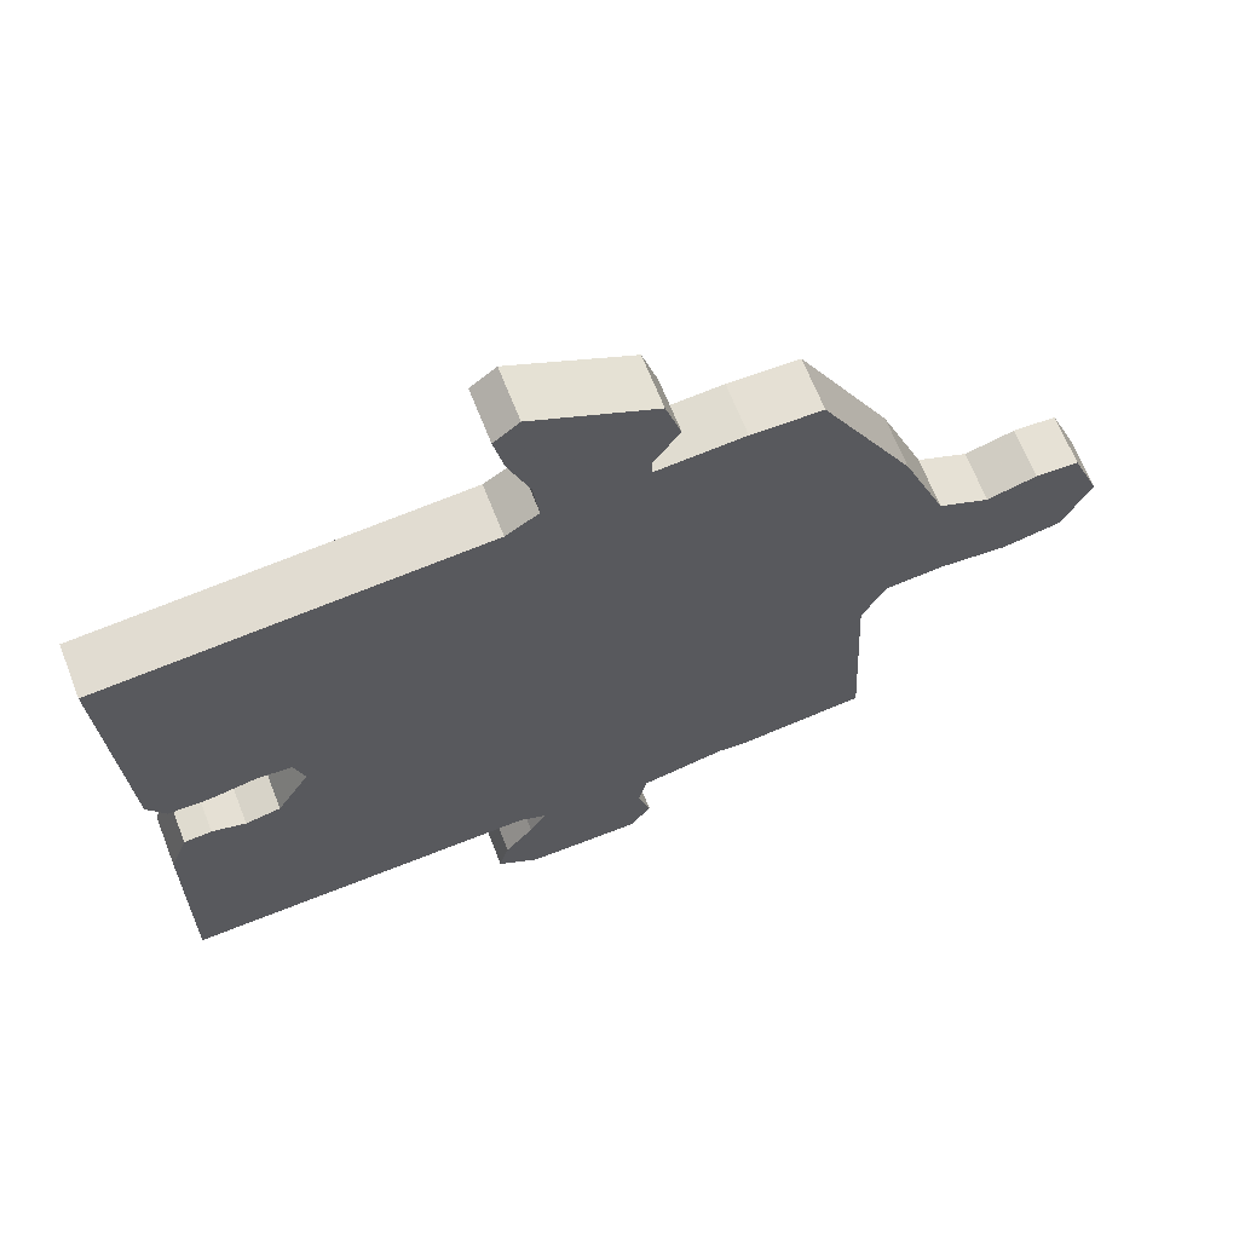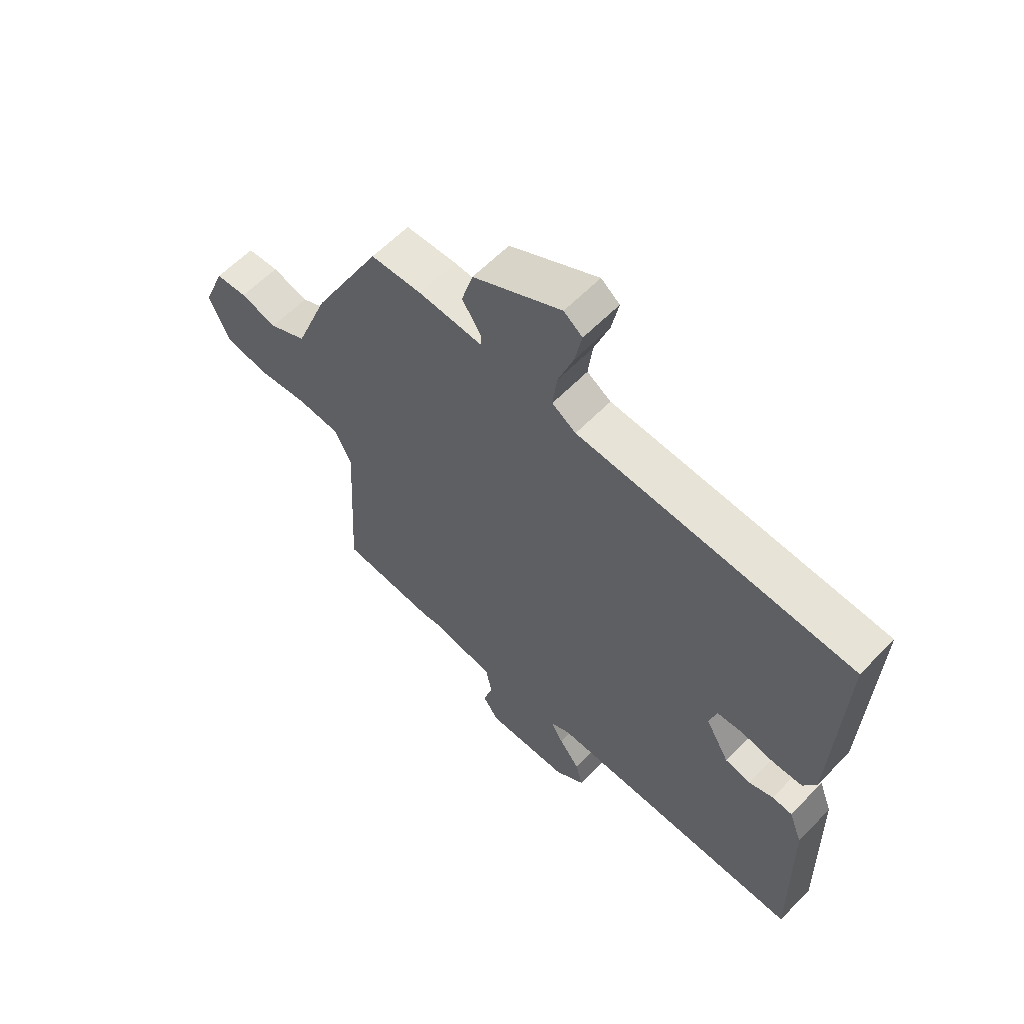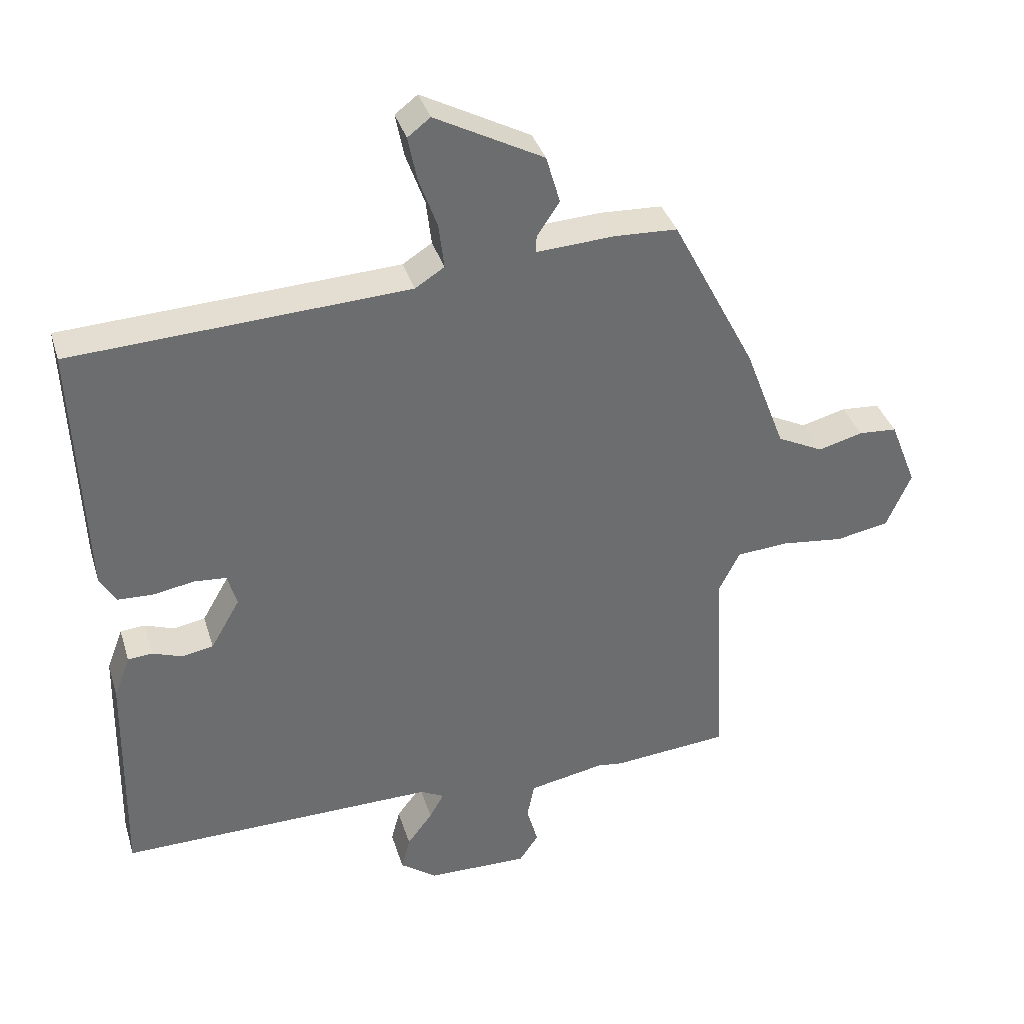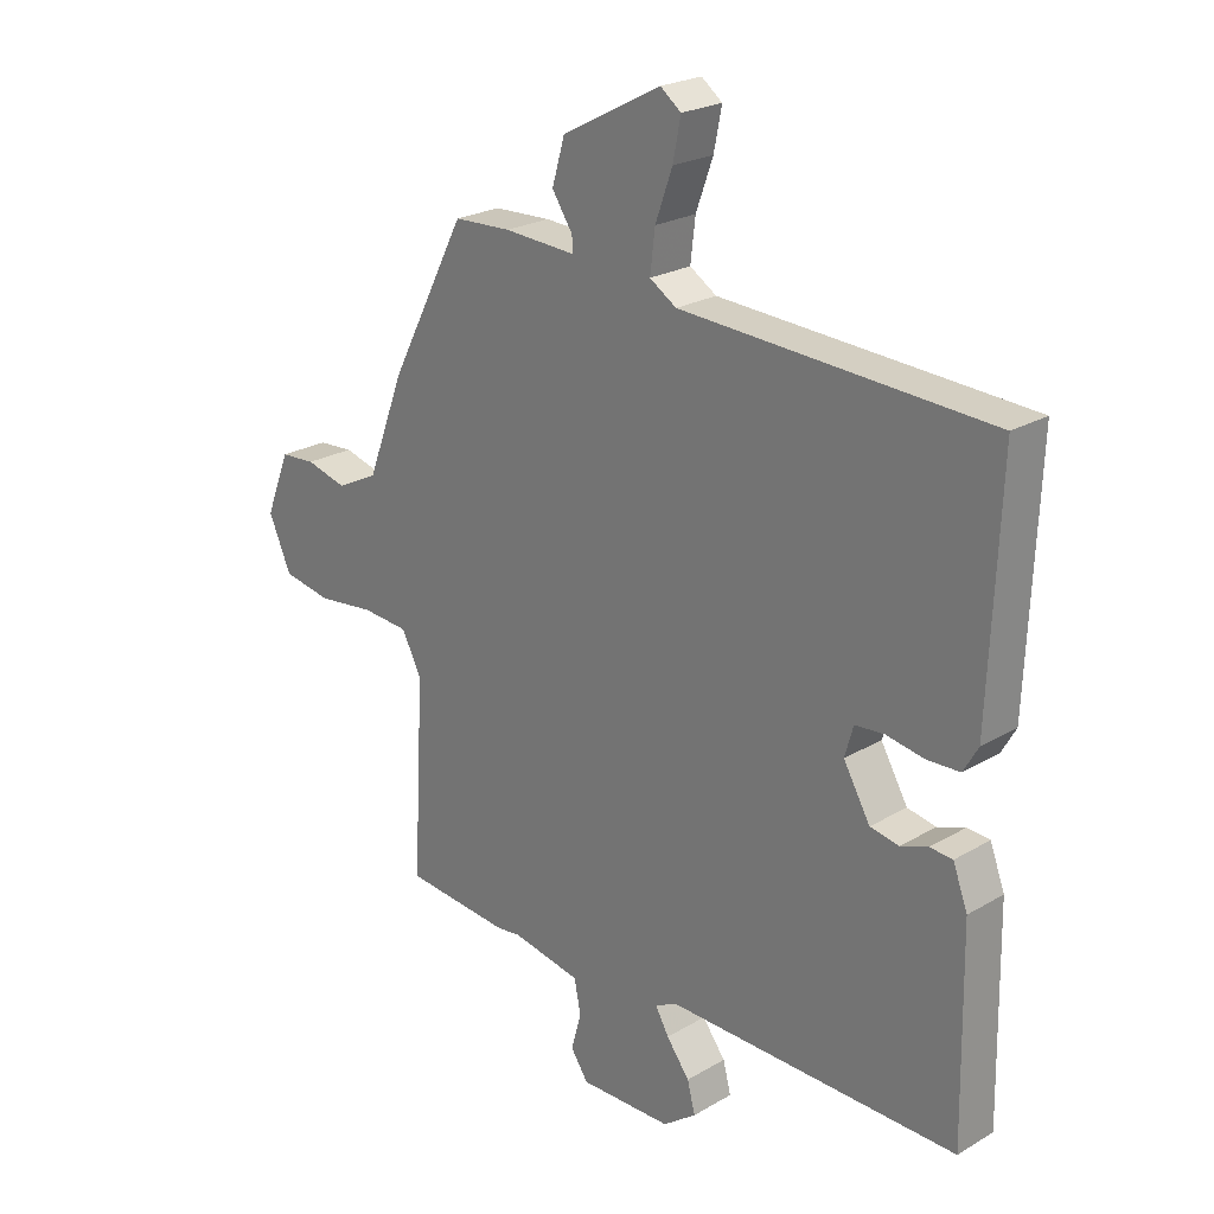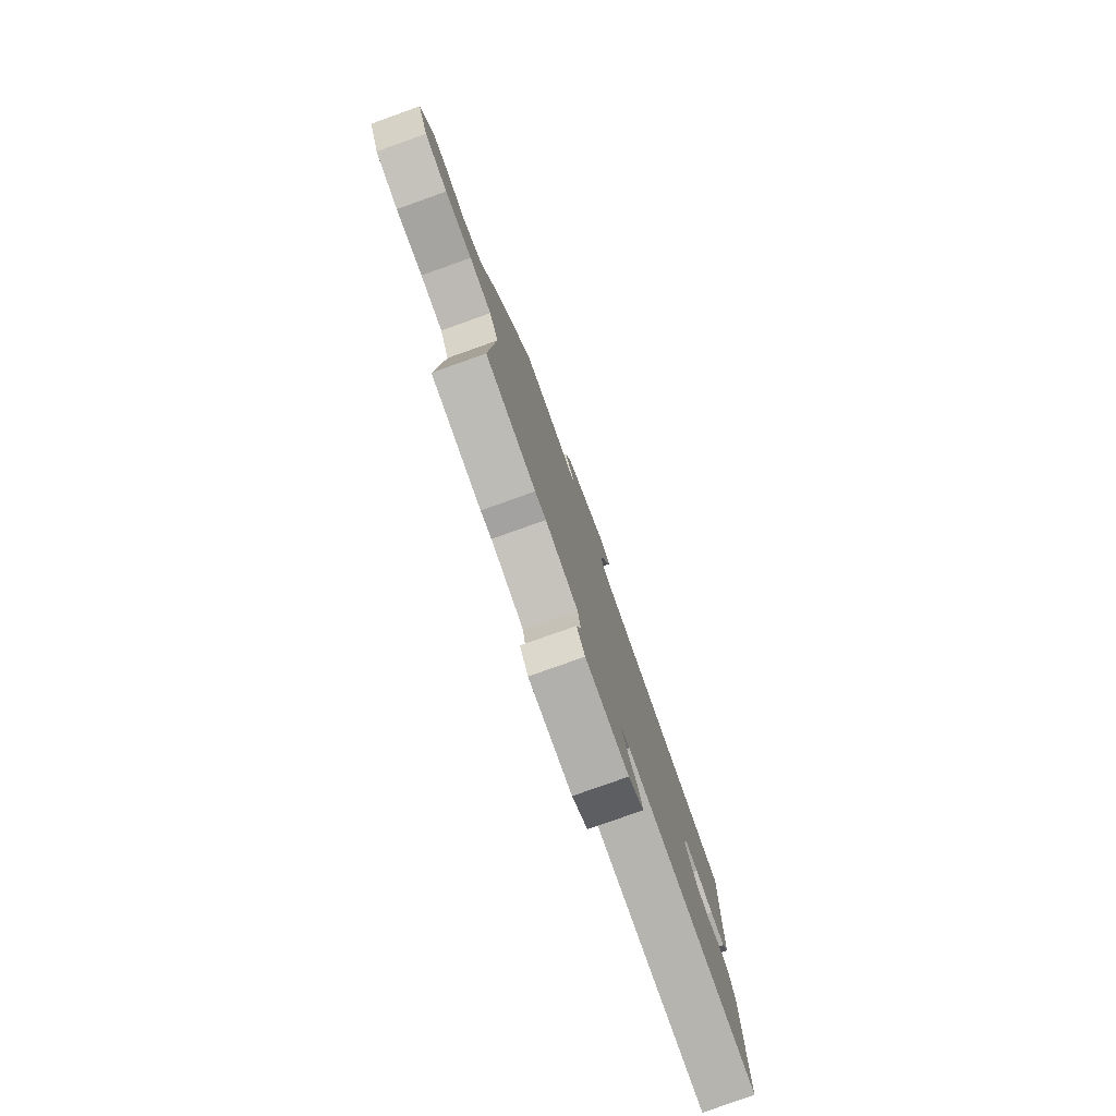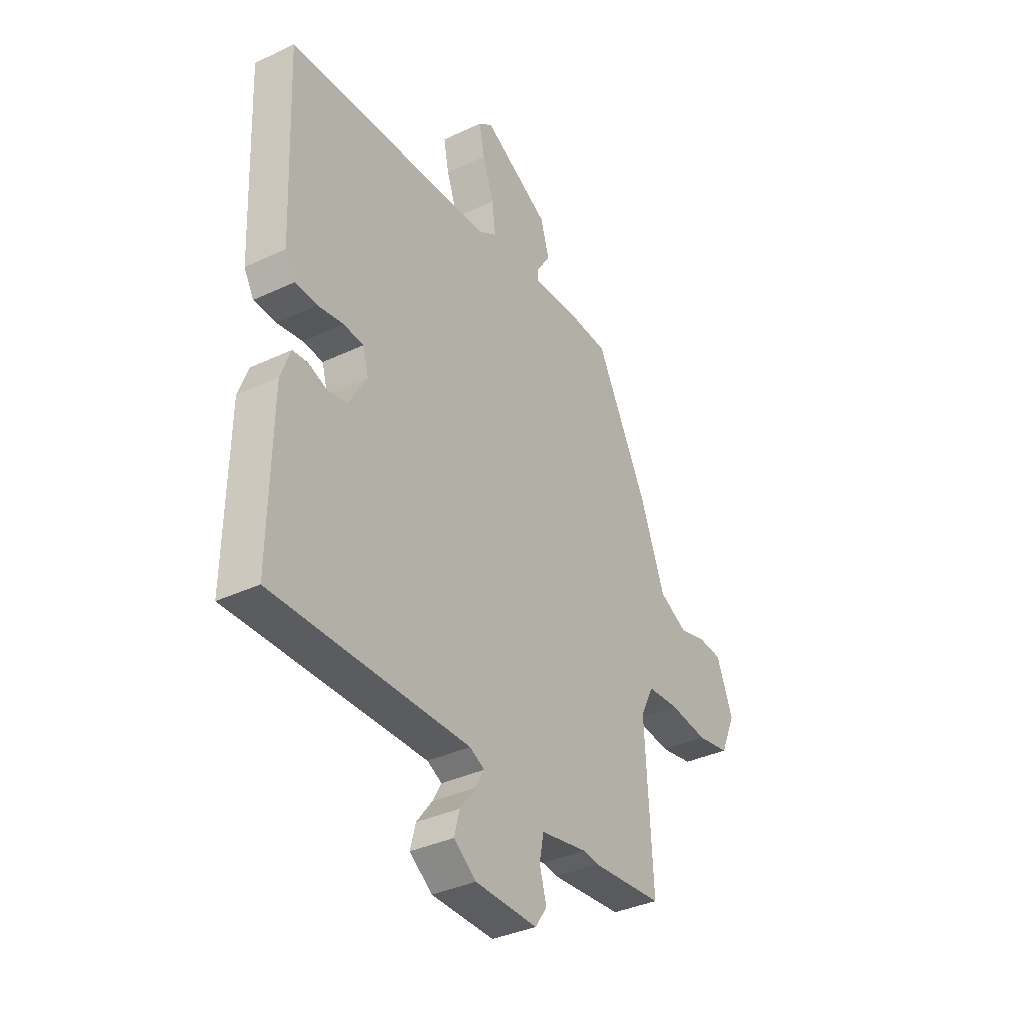
<metadata>
{"format":"obj","ext":"obj","renderer":"f3d","projection":"perspective","resolution":1024,"background":"white","views":[{"elev":67.0,"azim":158.5,"up":"+Z"},{"elev":60.4,"azim":43.8,"up":"+Z"},{"elev":36.4,"azim":163.7,"up":"+Z"},{"elev":23.3,"azim":45.3,"up":"+Z"},{"elev":-79.5,"azim":-70.4,"up":"+Z"},{"elev":-36.0,"azim":121.8,"up":"+Z"}]}
</metadata>
<code>
v 0.468 0.07 -0.496
v -0.01 0.07 -0.488
v -0.046 0.07 -0.506
v -0.024 0.07 -0.545
v 0.014 0.07 -0.595
v 0.027 0.07 -0.645
v -0.028 0.07 -0.685
v -0.18 0.07 -0.687
v -0.209 0.07 -0.645
v -0.192 0.07 -0.584
v -0.203 0.07 -0.53
v -0.317 0.07 -0.508
v -0.355 0.07 -0.513
v -0.53 0.07 -0.497
v -0.512 0.07 -0.176
v -0.544 0.07 -0.112
v -0.622 0.07 -0.106
v -0.716 0.07 -0.117
v -0.796 0.07 -0.102
v -0.833 0.07 -0.018
v -0.793 0.07 0.083
v -0.735 0.07 0.087
v -0.668 0.07 0.069
v -0.599 0.07 0.103
v -0.538 0.07 0.263
v -0.412 0.07 0.505
v -0.318 0.07 0.509
v -0.2 0.07 0.502
v -0.201 0.07 0.527
v -0.235 0.07 0.578
v -0.214 0.07 0.65
v -0.051 0.07 0.736
v -0.017 0.07 0.71
v -0.03 0.07 0.645
v -0.058 0.07 0.567
v -0.066 0.07 0.5
v -0.022 0.07 0.472
v 0.483 0.07 0.445
v 0.467 0.07 0.058
v 0.443 0.07 0.016
v 0.389 0.07 0.014
v 0.327 0.07 0.025
v 0.279 0.07 0.021
v 0.265 0.07 -0.028
v 0.309 0.07 -0.104
v 0.356 0.07 -0.113
v 0.401 0.07 -0.097
v 0.438 0.07 -0.1
v 0.462 0.07 -0.164
v 0.468 0 -0.496
v -0.01 0 -0.488
v -0.046 0 -0.506
v -0.024 0 -0.545
v 0.014 0 -0.595
v 0.027 0 -0.645
v -0.028 0 -0.685
v -0.18 0 -0.687
v -0.209 0 -0.645
v -0.192 0 -0.584
v -0.203 0 -0.53
v -0.317 0 -0.508
v -0.355 0 -0.513
v -0.53 0 -0.497
v -0.512 0 -0.176
v -0.544 0 -0.112
v -0.622 0 -0.106
v -0.716 0 -0.117
v -0.796 0 -0.102
v -0.833 0 -0.018
v -0.793 0 0.083
v -0.735 0 0.087
v -0.668 0 0.069
v -0.599 0 0.103
v -0.538 0 0.263
v -0.412 0 0.505
v -0.318 0 0.509
v -0.2 0 0.502
v -0.201 0 0.527
v -0.235 0 0.578
v -0.214 0 0.65
v -0.051 0 0.736
v -0.017 0 0.71
v -0.03 0 0.645
v -0.058 0 0.567
v -0.066 0 0.5
v -0.022 0 0.472
v 0.483 0 0.445
v 0.467 0 0.058
v 0.443 0 0.016
v 0.389 0 0.014
v 0.327 0 0.025
v 0.279 0 0.021
v 0.265 0 -0.028
v 0.309 0 -0.104
v 0.356 0 -0.113
v 0.401 0 -0.097
v 0.438 0 -0.1
v 0.462 0 -0.164
f 46 47 48 49
f 45 46 49 1
f 44 45 1 2
f 43 44 2 3
f 39 40 41 42
f 37 38 39 42
f 36 37 42 43
f 32 33 34 35
f 32 35 36
f 29 30 31 32
f 28 29 32 36
f 25 26 27 28
f 24 25 28 36
f 20 21 22 23
f 20 23 24
f 17 18 19 20
f 16 17 20 24
f 15 16 24 36
f 12 13 14 15
f 11 12 15 36
f 7 8 9 10
f 4 5 6 7
f 3 4 7 10
f 11 36 43
f 3 10 11 43
f 98 97 96 95
f 50 98 95 94
f 51 50 94 93
f 52 51 93 92
f 91 90 89 88
f 91 88 87 86
f 92 91 86 85
f 84 83 82 81
f 85 84 81
f 81 80 79 78
f 85 81 78 77
f 77 76 75 74
f 85 77 74 73
f 72 71 70 69
f 73 72 69
f 69 68 67 66
f 73 69 66 65
f 85 73 65 64
f 64 63 62 61
f 85 64 61 60
f 59 58 57 56
f 56 55 54 53
f 59 56 53 52
f 92 85 60
f 92 60 59 52
f 1 50 51 2
f 2 51 52 3
f 3 52 53 4
f 4 53 54 5
f 5 54 55 6
f 6 55 56 7
f 7 56 57 8
f 8 57 58 9
f 9 58 59 10
f 10 59 60 11
f 11 60 61 12
f 12 61 62 13
f 13 62 63 14
f 14 63 64 15
f 15 64 65 16
f 16 65 66 17
f 17 66 67 18
f 18 67 68 19
f 19 68 69 20
f 20 69 70 21
f 21 70 71 22
f 22 71 72 23
f 23 72 73 24
f 24 73 74 25
f 25 74 75 26
f 26 75 76 27
f 27 76 77 28
f 28 77 78 29
f 29 78 79 30
f 30 79 80 31
f 31 80 81 32
f 32 81 82 33
f 33 82 83 34
f 34 83 84 35
f 35 84 85 36
f 36 85 86 37
f 37 86 87 38
f 38 87 88 39
f 39 88 89 40
f 40 89 90 41
f 41 90 91 42
f 42 91 92 43
f 43 92 93 44
f 44 93 94 45
f 45 94 95 46
f 46 95 96 47
f 47 96 97 48
f 48 97 98 49
f 49 98 50 1

</code>
